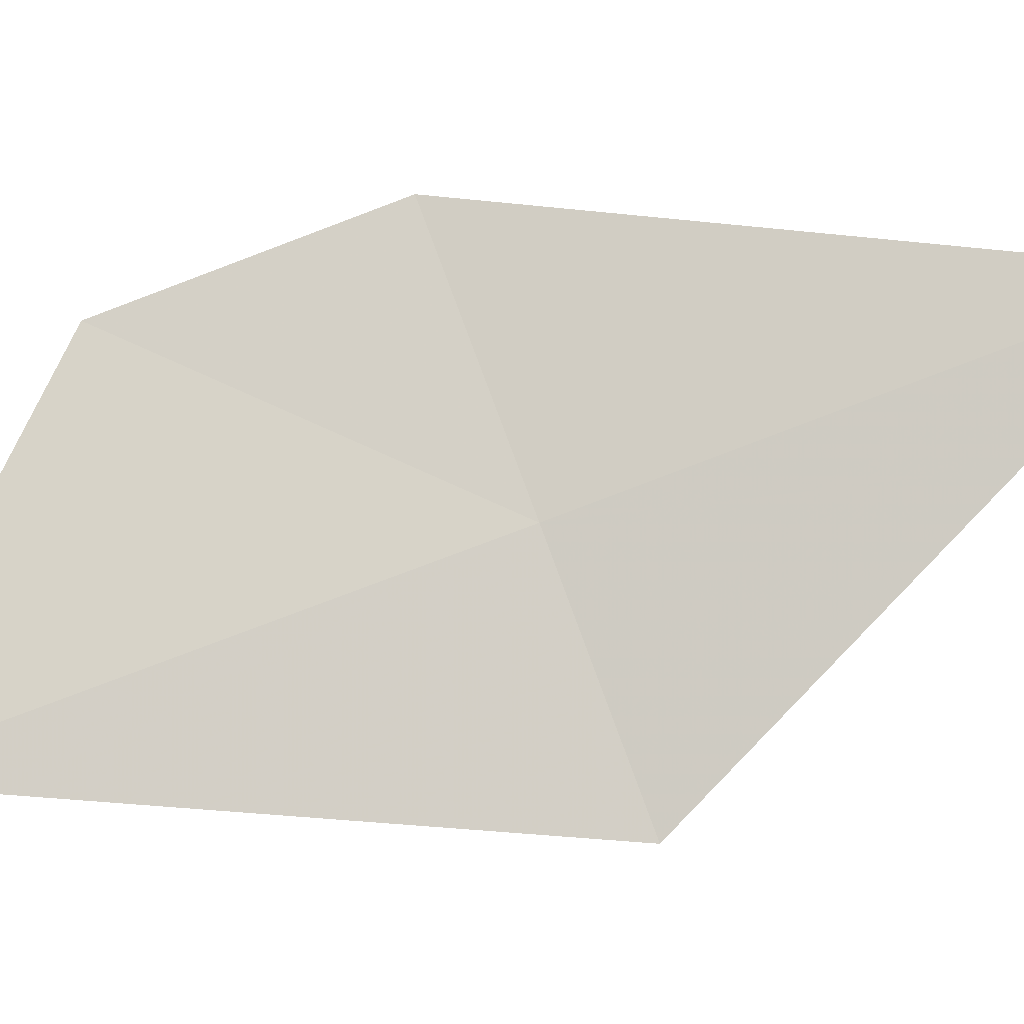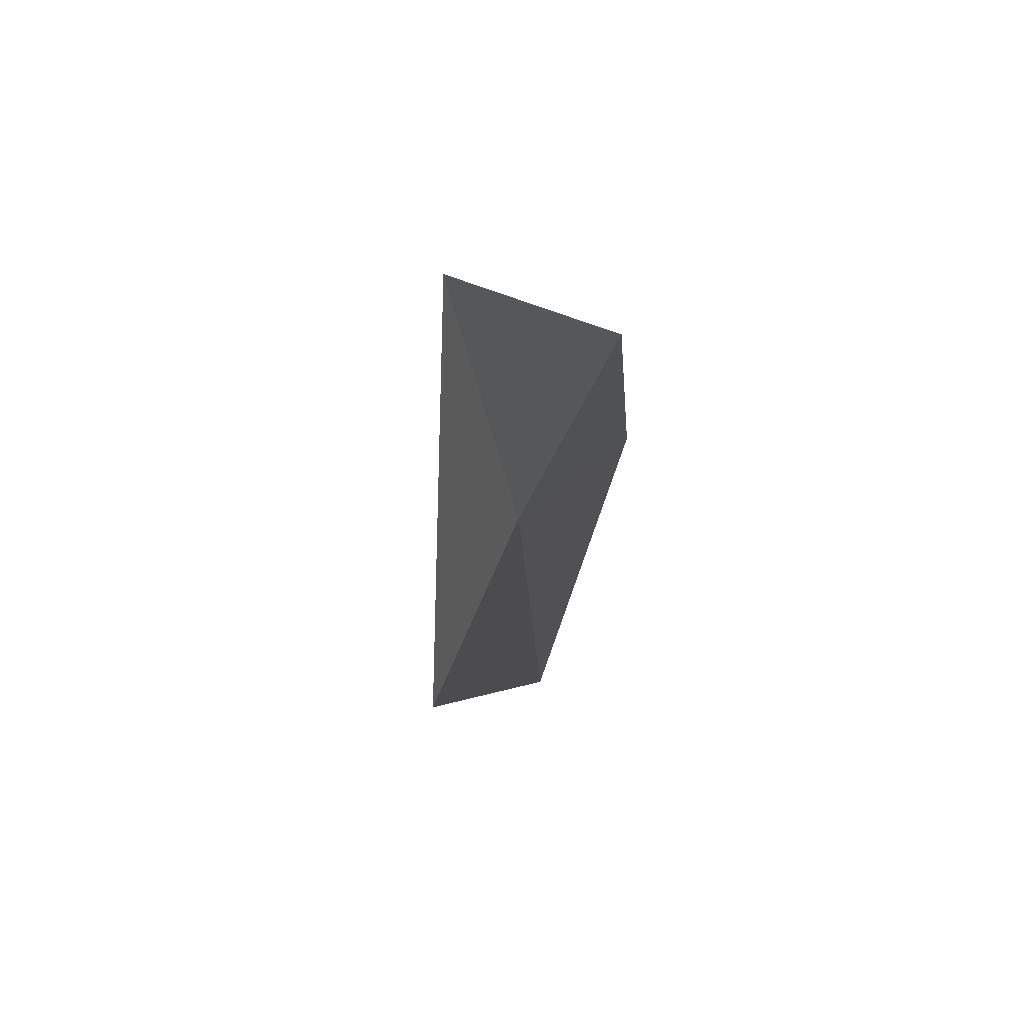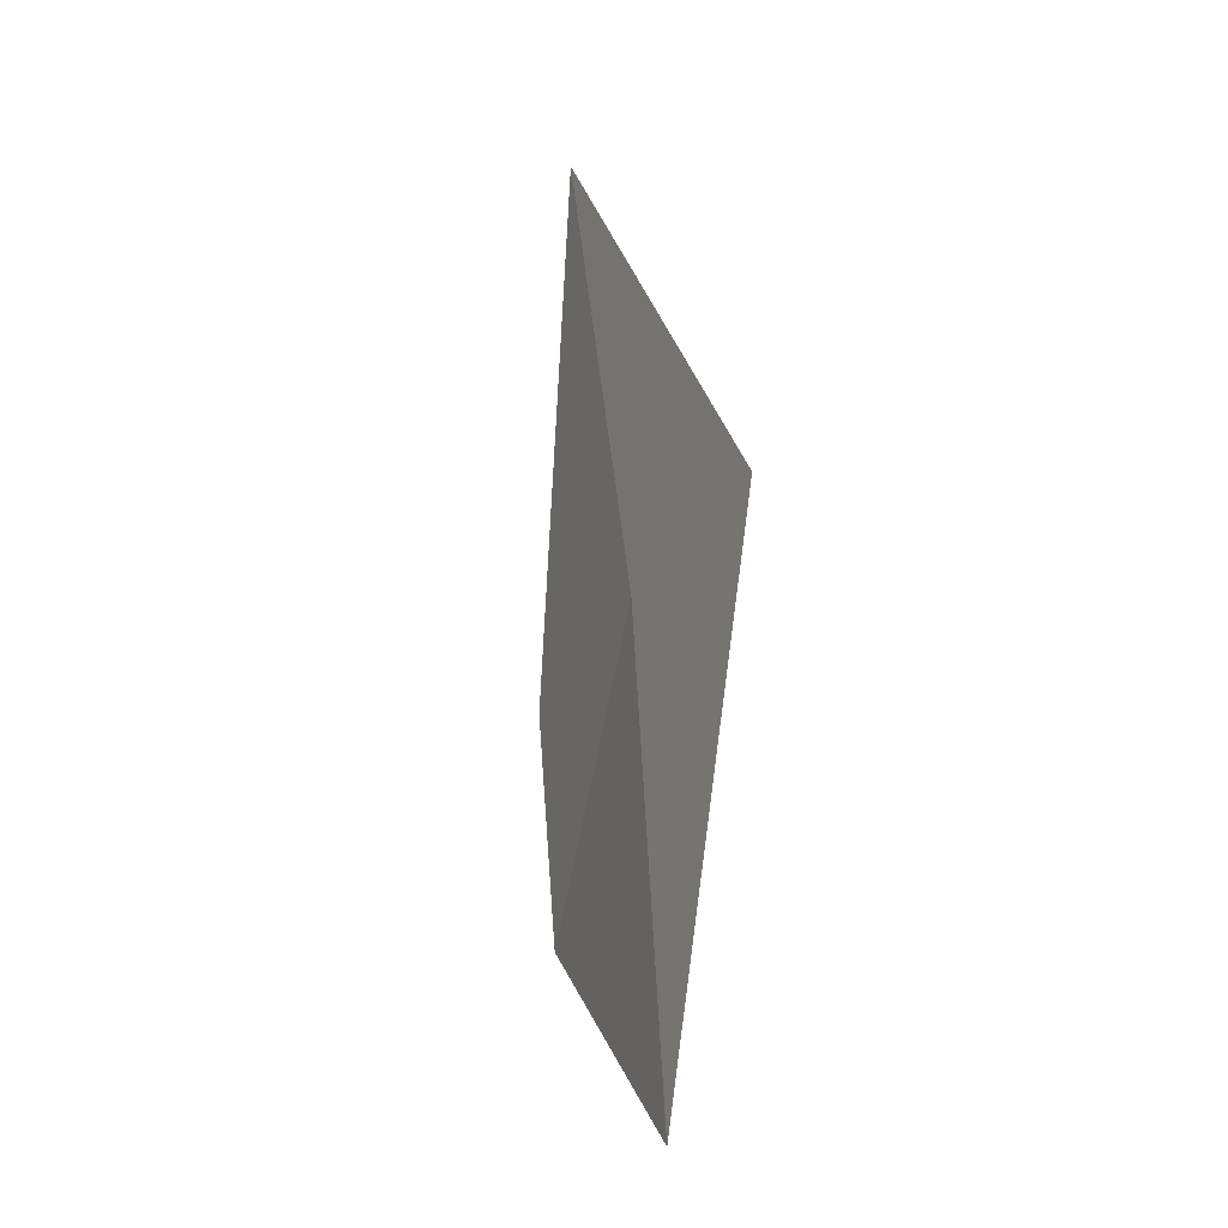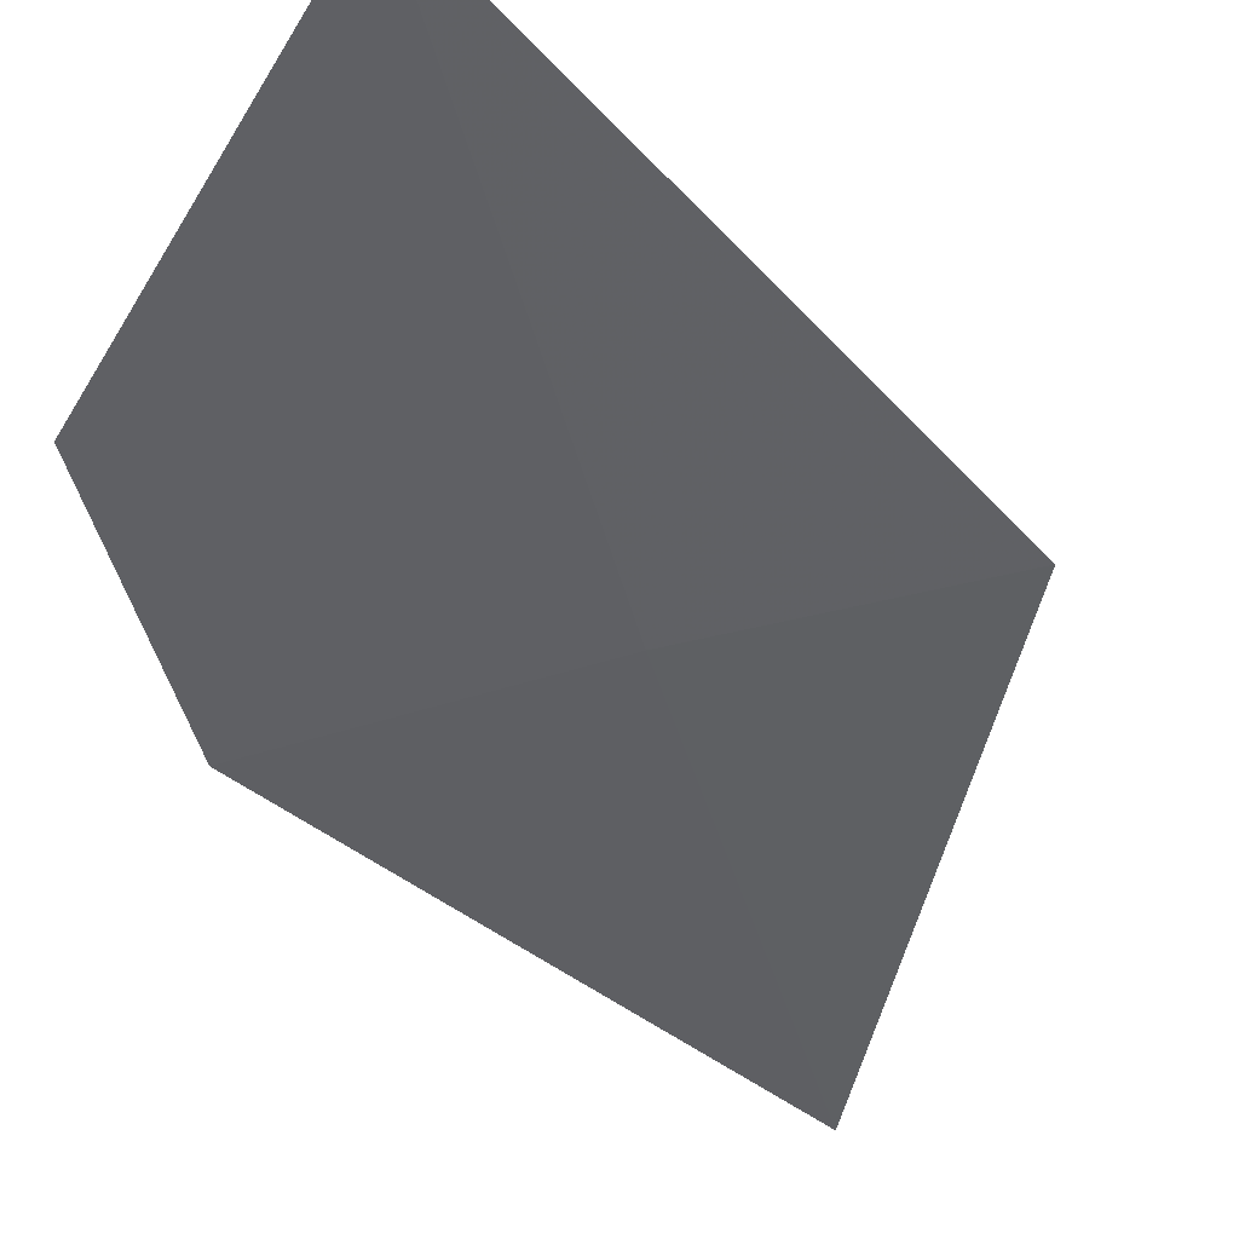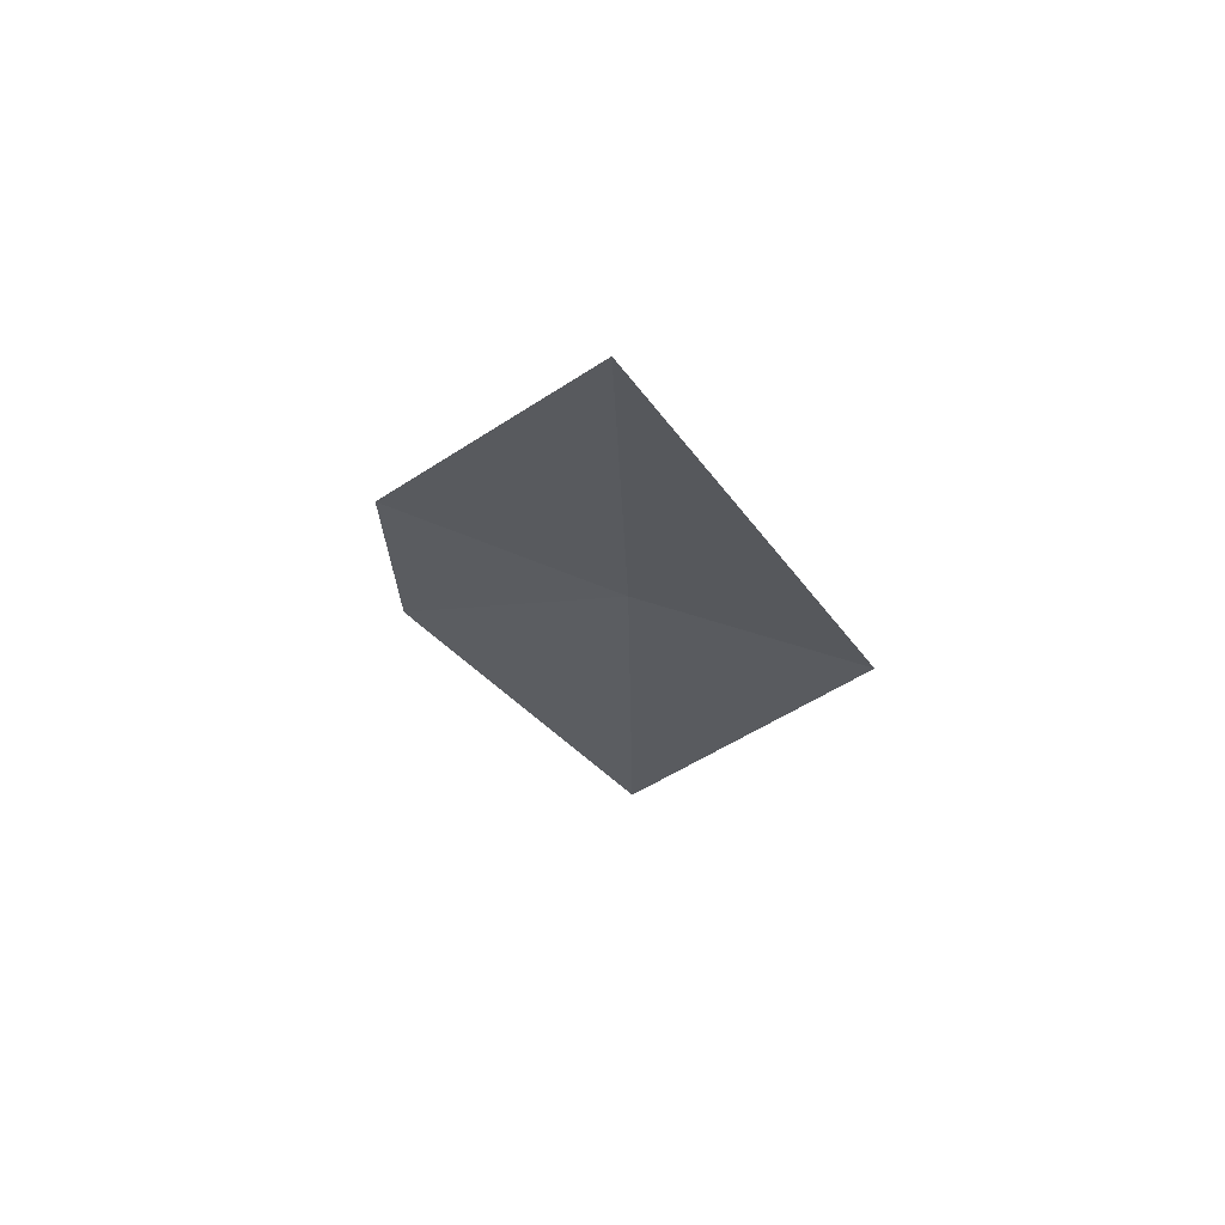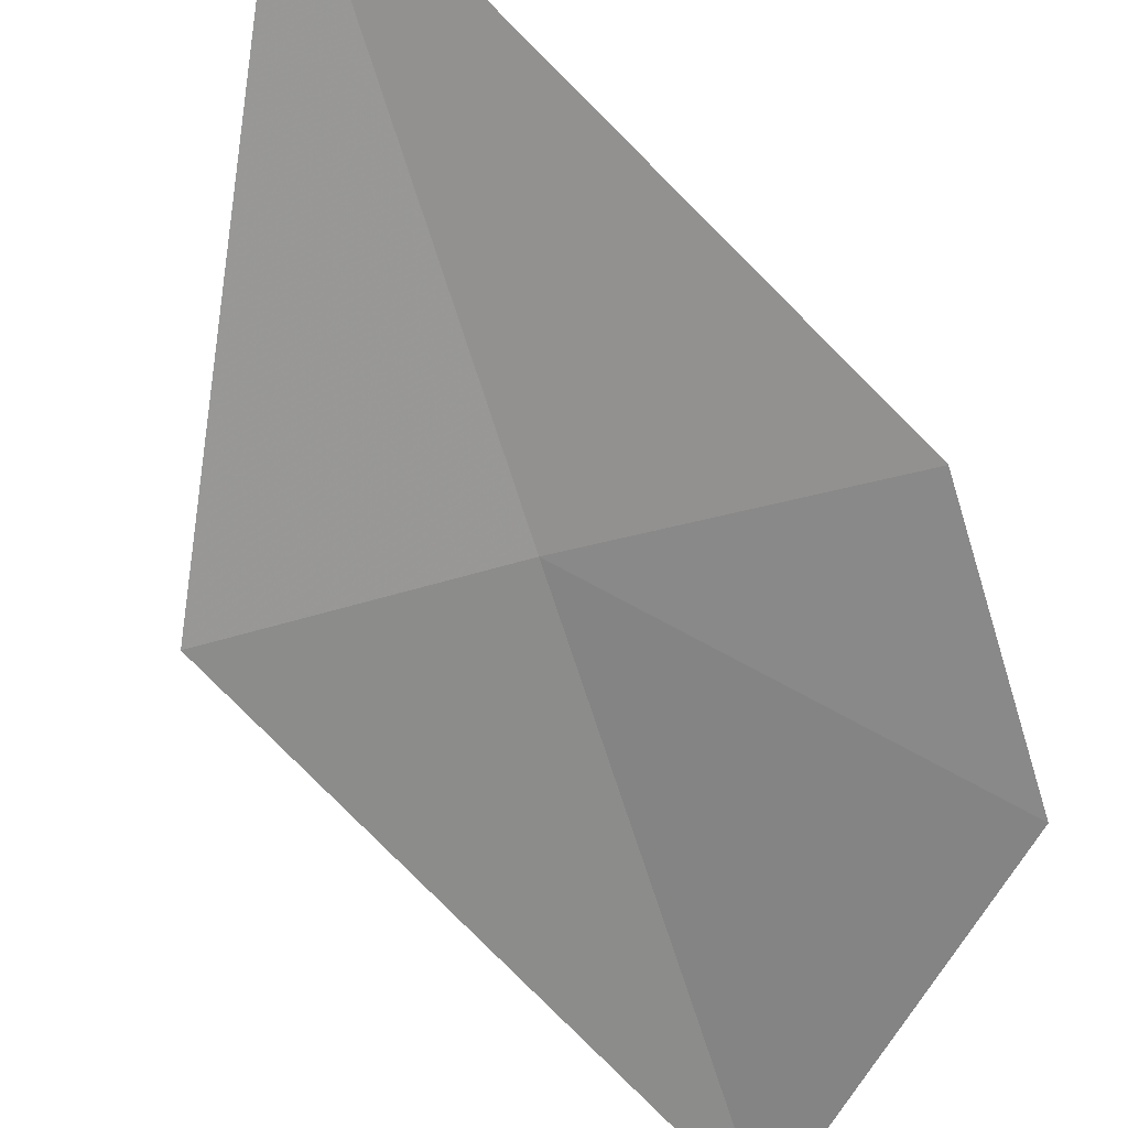
<metadata>
{"format":"obj","ext":"obj","renderer":"f3d","projection":"perspective","resolution":1024,"background":"white","views":[{"elev":79.0,"azim":-110.2,"up":"+Y"},{"elev":65.8,"azim":-68.2,"up":"+Z"},{"elev":-29.5,"azim":-116.2,"up":"+Z"},{"elev":-51.1,"azim":-165.5,"up":"+Y"},{"elev":61.3,"azim":-162.3,"up":"+Z"},{"elev":-61.2,"azim":16.9,"up":"+Y"}]}
</metadata>
<code>
v 12.2 3.178 1.515
v 11.5 3.188 1.514
v 12.18 3.384 2.936
v 12.96 3.107 1.519
v 12.2 3.084 0.0003433
v 12.96 3.045 0.7724
f 1 5 2
f 1 6 5
f 1 4 6
f 1 2 3
f 1 3 4

</code>
